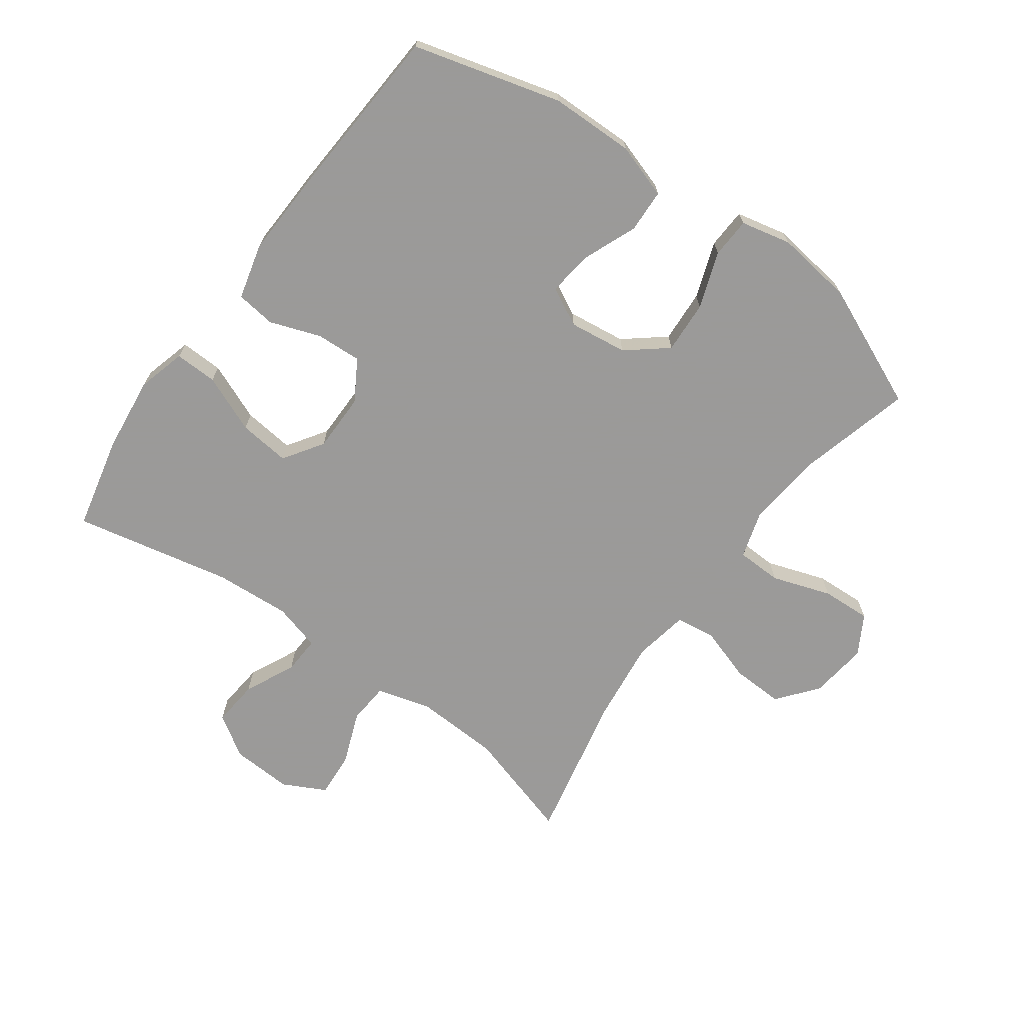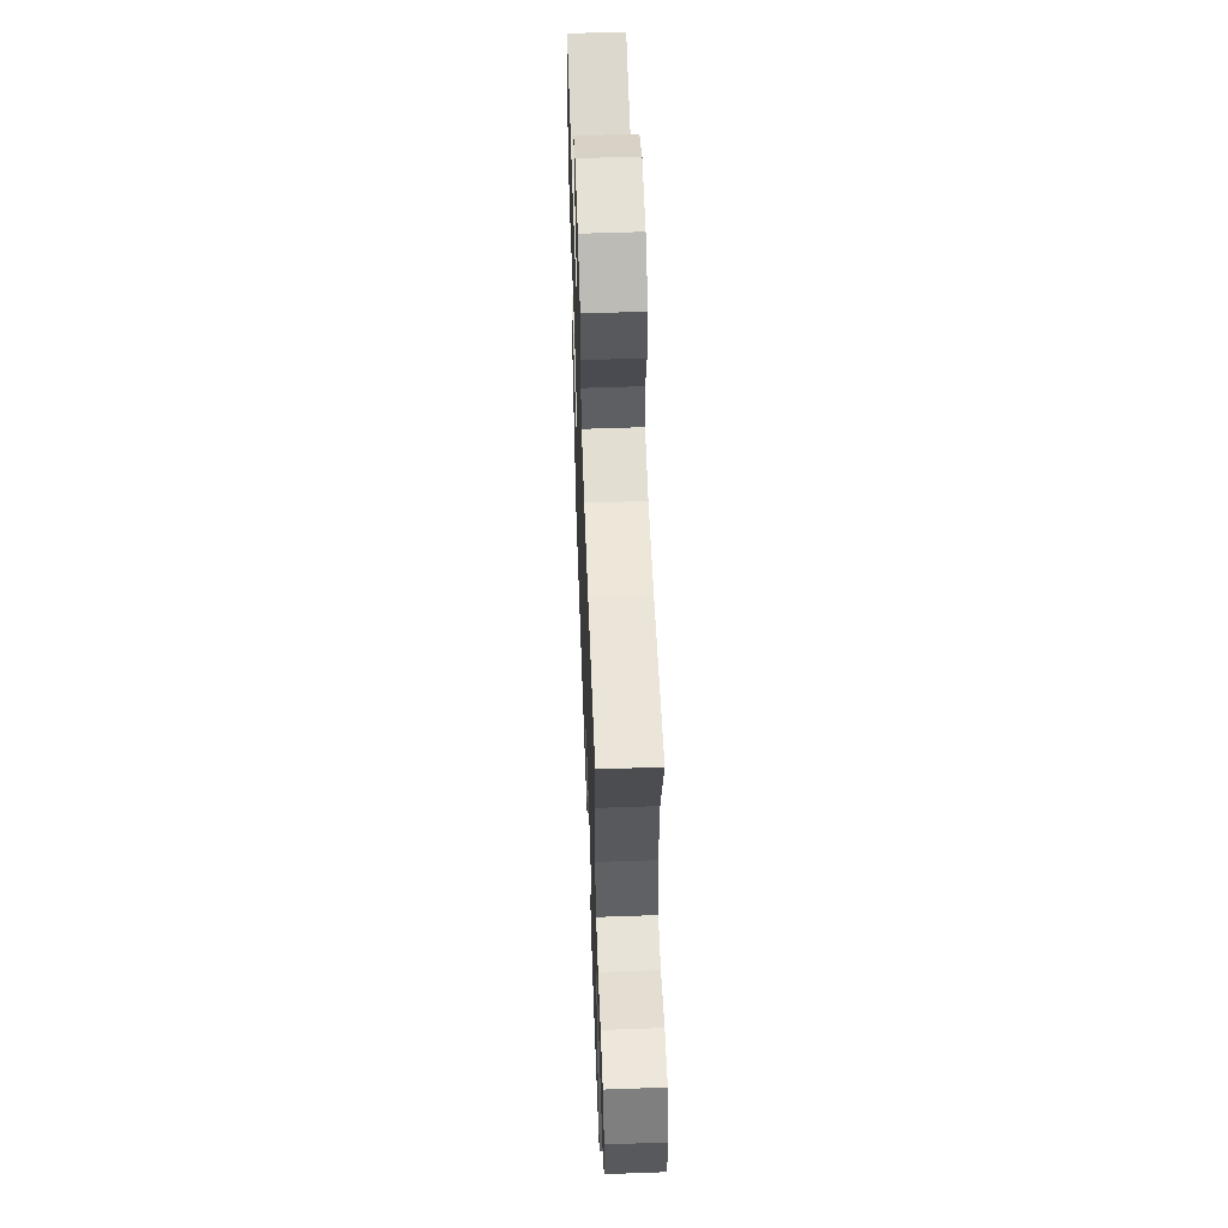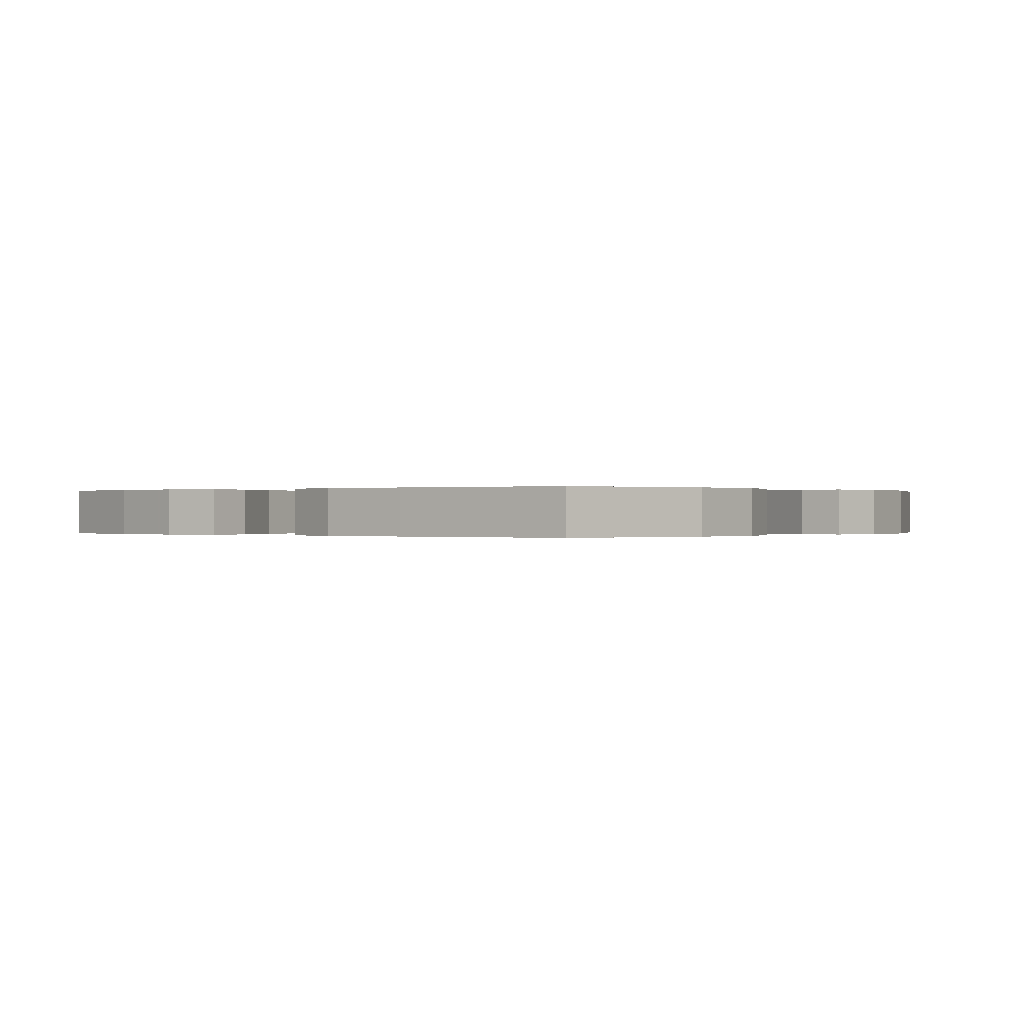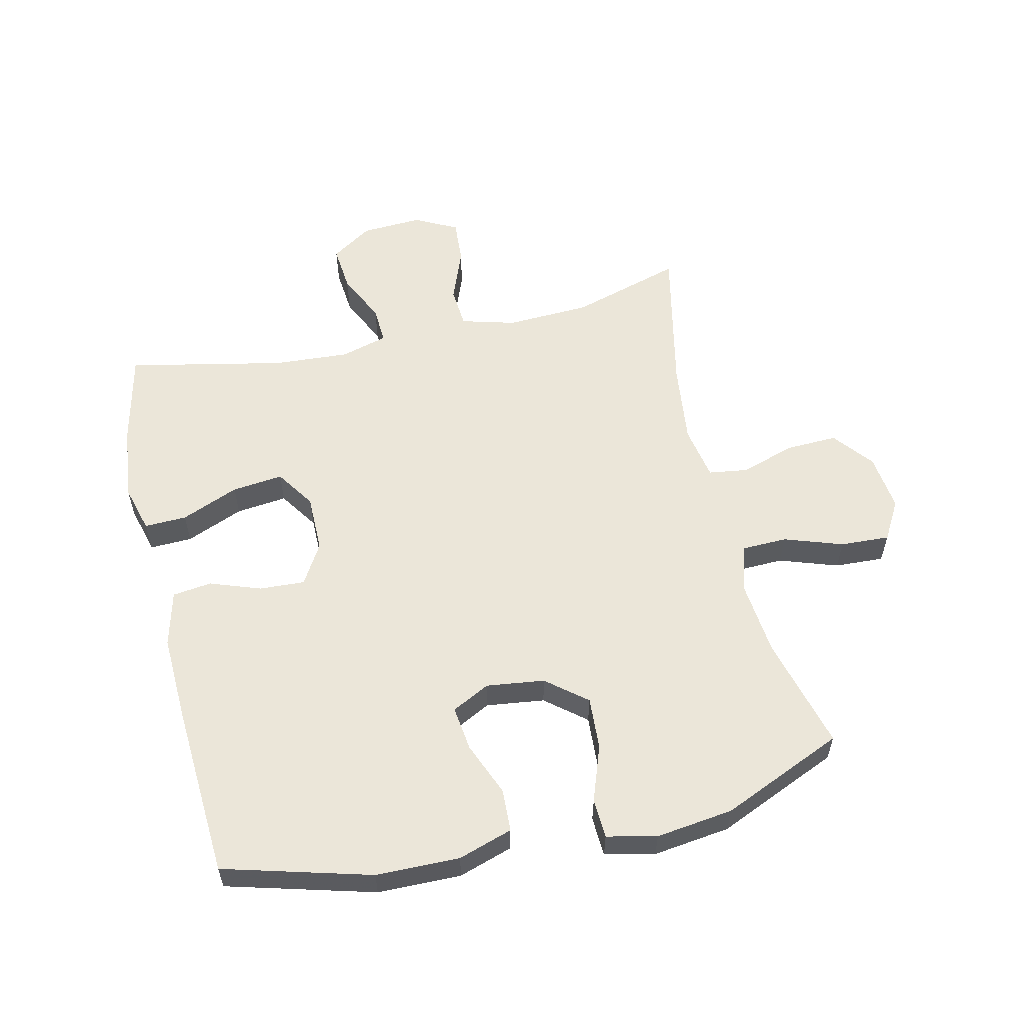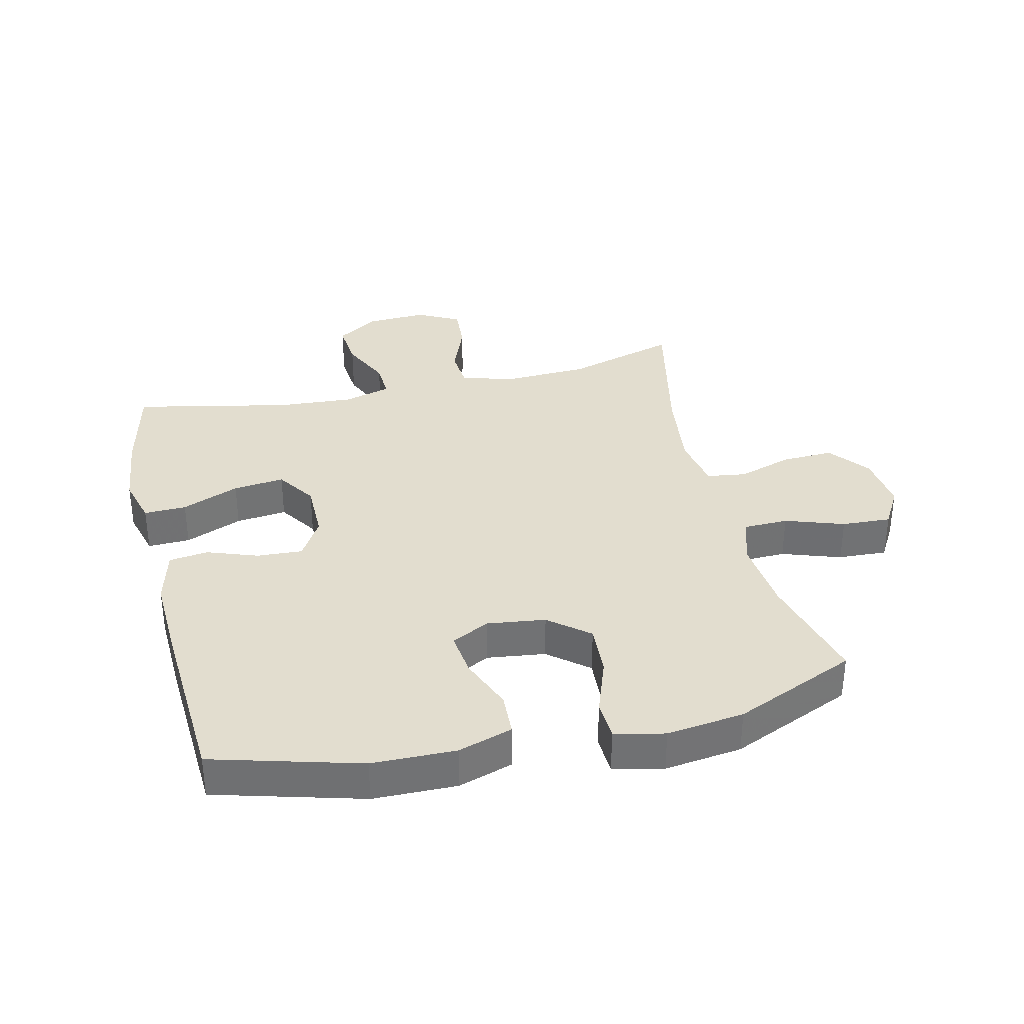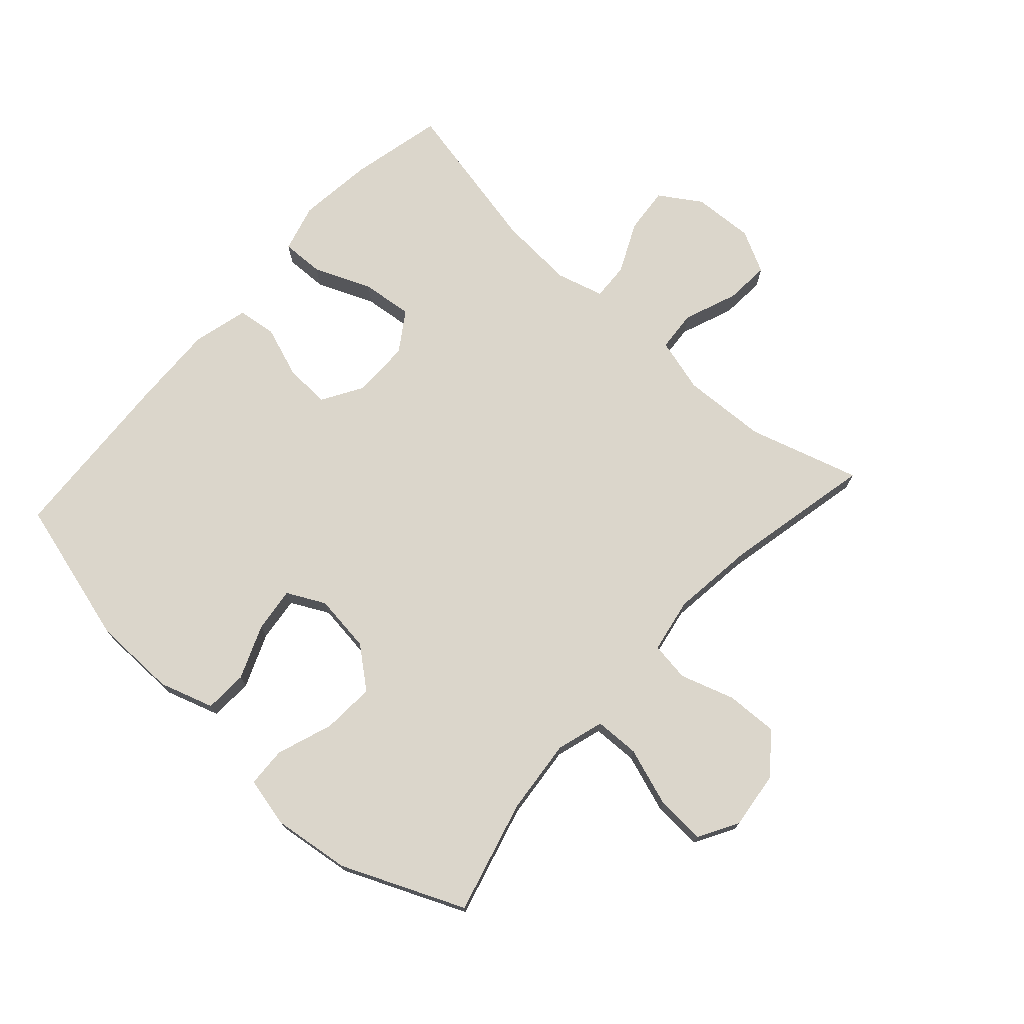
<metadata>
{"format":"obj","ext":"obj","renderer":"f3d","projection":"perspective","resolution":1024,"background":"white","views":[{"elev":-69.5,"azim":-126.0,"up":"+Y"},{"elev":57.6,"azim":87.9,"up":"+Z"},{"elev":0.0,"azim":-141.9,"up":"+Y"},{"elev":57.3,"azim":-103.0,"up":"+Y"},{"elev":34.9,"azim":-103.2,"up":"+Y"},{"elev":73.6,"azim":-47.9,"up":"+Y"}]}
</metadata>
<code>
v -0.5 0.07 -0.5
v -0.565 0.07 -0.264
v -0.567 0.07 -0.13
v -0.539 0.07 -0.043
v -0.47 0.07 -0.04
v -0.384 0.07 -0.075
v -0.312 0.07 -0.084
v -0.281 0.07 -0.023
v -0.293 0.07 0.07
v -0.345 0.07 0.134
v -0.429 0.07 0.129
v -0.519 0.07 0.097
v -0.583 0.07 0.1
v -0.601 0.07 0.18
v -0.585 0.07 0.304
v -0.5 0.07 0.5
v -0.318 0.07 0.452
v -0.198 0.07 0.44
v -0.122 0.07 0.463
v -0.12 0.07 0.535
v -0.152 0.07 0.629
v -0.156 0.07 0.708
v -0.093 0.07 0.744
v -0.001 0.07 0.733
v 0.063 0.07 0.682
v 0.06 0.07 0.599
v 0.032 0.07 0.512
v 0.041 0.07 0.449
v 0.129 0.07 0.433
v 0.261 0.07 0.449
v 0.5 0.07 0.5
v 0.447 0.07 0.322
v 0.441 0.07 0.187
v 0.465 0.07 0.1
v 0.531 0.07 0.095
v 0.616 0.07 0.128
v 0.688 0.07 0.133
v 0.723 0.07 0.065
v 0.718 0.07 -0.033
v 0.675 0.07 -0.099
v 0.601 0.07 -0.092
v 0.52 0.07 -0.054
v 0.46 0.07 -0.051
v 0.439 0.07 -0.127
v 0.447 0.07 -0.248
v 0.5 0.07 -0.5
v 0.351 0.07 -0.534
v 0.23 0.07 -0.548
v 0.153 0.07 -0.527
v 0.155 0.07 -0.459
v 0.193 0.07 -0.367
v 0.202 0.07 -0.285
v 0.139 0.07 -0.243
v 0.046 0.07 -0.243
v -0.019 0.07 -0.282
v -0.015 0.07 -0.355
v 0.014 0.07 -0.436
v 0.006 0.07 -0.499
v -0.083 0.07 -0.522
v -0.218 0.07 -0.517
v -0.5 0 -0.5
v -0.565 0 -0.264
v -0.567 0 -0.13
v -0.539 0 -0.043
v -0.47 0 -0.04
v -0.384 0 -0.075
v -0.312 0 -0.084
v -0.281 0 -0.023
v -0.293 0 0.07
v -0.345 0 0.134
v -0.429 0 0.129
v -0.519 0 0.097
v -0.583 0 0.1
v -0.601 0 0.18
v -0.585 0 0.304
v -0.5 0 0.5
v -0.318 0 0.452
v -0.198 0 0.44
v -0.122 0 0.463
v -0.12 0 0.535
v -0.152 0 0.629
v -0.156 0 0.708
v -0.093 0 0.744
v -0.001 0 0.733
v 0.063 0 0.682
v 0.06 0 0.599
v 0.032 0 0.512
v 0.041 0 0.449
v 0.129 0 0.433
v 0.261 0 0.449
v 0.5 0 0.5
v 0.447 0 0.322
v 0.441 0 0.187
v 0.465 0 0.1
v 0.531 0 0.095
v 0.616 0 0.128
v 0.688 0 0.133
v 0.723 0 0.065
v 0.718 0 -0.033
v 0.675 0 -0.099
v 0.601 0 -0.092
v 0.52 0 -0.054
v 0.46 0 -0.051
v 0.439 0 -0.127
v 0.447 0 -0.248
v 0.5 0 -0.5
v 0.351 0 -0.534
v 0.23 0 -0.548
v 0.153 0 -0.527
v 0.155 0 -0.459
v 0.193 0 -0.367
v 0.202 0 -0.285
v 0.139 0 -0.243
v 0.046 0 -0.243
v -0.019 0 -0.282
v -0.015 0 -0.355
v 0.014 0 -0.436
v 0.006 0 -0.499
v -0.083 0 -0.522
v -0.218 0 -0.517
f 4 5 6
f 3 4 6
f 2 3 6
f 1 2 6
f 60 1 6
f 59 60 6
f 58 59 6
f 57 58 6
f 56 57 6
f 55 56 6 7
f 54 55 7 8
f 53 54 8 9
f 52 53 9 10
f 49 50 51
f 48 49 51
f 47 48 51
f 46 47 51
f 45 46 51
f 44 45 51 52
f 43 44 52 10
f 40 41 42
f 39 40 42
f 38 39 42
f 37 38 42
f 36 37 42
f 35 36 42
f 42 43 10
f 35 42 10
f 34 35 10
f 30 31 32
f 29 30 32 33
f 33 34 10
f 29 33 10
f 28 29 10
f 25 26 27
f 24 25 27
f 23 24 27
f 22 23 27
f 21 22 27
f 20 21 27
f 19 20 27 28
f 15 16 17
f 14 15 17
f 13 14 17
f 12 13 17
f 11 12 17
f 11 17 18
f 18 19 28
f 11 18 28
f 10 11 28
f 66 65 64
f 66 64 63
f 66 63 62
f 66 62 61
f 66 61 120
f 66 120 119
f 66 119 118
f 66 118 117
f 66 117 116
f 67 66 116 115
f 68 67 115 114
f 69 68 114 113
f 70 69 113 112
f 111 110 109
f 111 109 108
f 111 108 107
f 111 107 106
f 111 106 105
f 112 111 105 104
f 70 112 104 103
f 102 101 100
f 102 100 99
f 102 99 98
f 102 98 97
f 102 97 96
f 102 96 95
f 70 103 102
f 70 102 95
f 70 95 94
f 92 91 90
f 93 92 90 89
f 70 94 93
f 70 93 89
f 70 89 88
f 87 86 85
f 87 85 84
f 87 84 83
f 87 83 82
f 87 82 81
f 87 81 80
f 88 87 80 79
f 77 76 75
f 77 75 74
f 77 74 73
f 77 73 72
f 77 72 71
f 78 77 71
f 88 79 78
f 88 78 71
f 88 71 70
f 1 61 62 2
f 2 62 63 3
f 3 63 64 4
f 4 64 65 5
f 5 65 66 6
f 6 66 67 7
f 7 67 68 8
f 8 68 69 9
f 9 69 70 10
f 10 70 71 11
f 11 71 72 12
f 12 72 73 13
f 13 73 74 14
f 14 74 75 15
f 15 75 76 16
f 16 76 77 17
f 17 77 78 18
f 18 78 79 19
f 19 79 80 20
f 20 80 81 21
f 21 81 82 22
f 22 82 83 23
f 23 83 84 24
f 24 84 85 25
f 25 85 86 26
f 26 86 87 27
f 27 87 88 28
f 28 88 89 29
f 29 89 90 30
f 30 90 91 31
f 31 91 92 32
f 32 92 93 33
f 33 93 94 34
f 34 94 95 35
f 35 95 96 36
f 36 96 97 37
f 37 97 98 38
f 38 98 99 39
f 39 99 100 40
f 40 100 101 41
f 41 101 102 42
f 42 102 103 43
f 43 103 104 44
f 44 104 105 45
f 45 105 106 46
f 46 106 107 47
f 47 107 108 48
f 48 108 109 49
f 49 109 110 50
f 50 110 111 51
f 51 111 112 52
f 52 112 113 53
f 53 113 114 54
f 54 114 115 55
f 55 115 116 56
f 56 116 117 57
f 57 117 118 58
f 58 118 119 59
f 59 119 120 60
f 60 120 61 1

</code>
